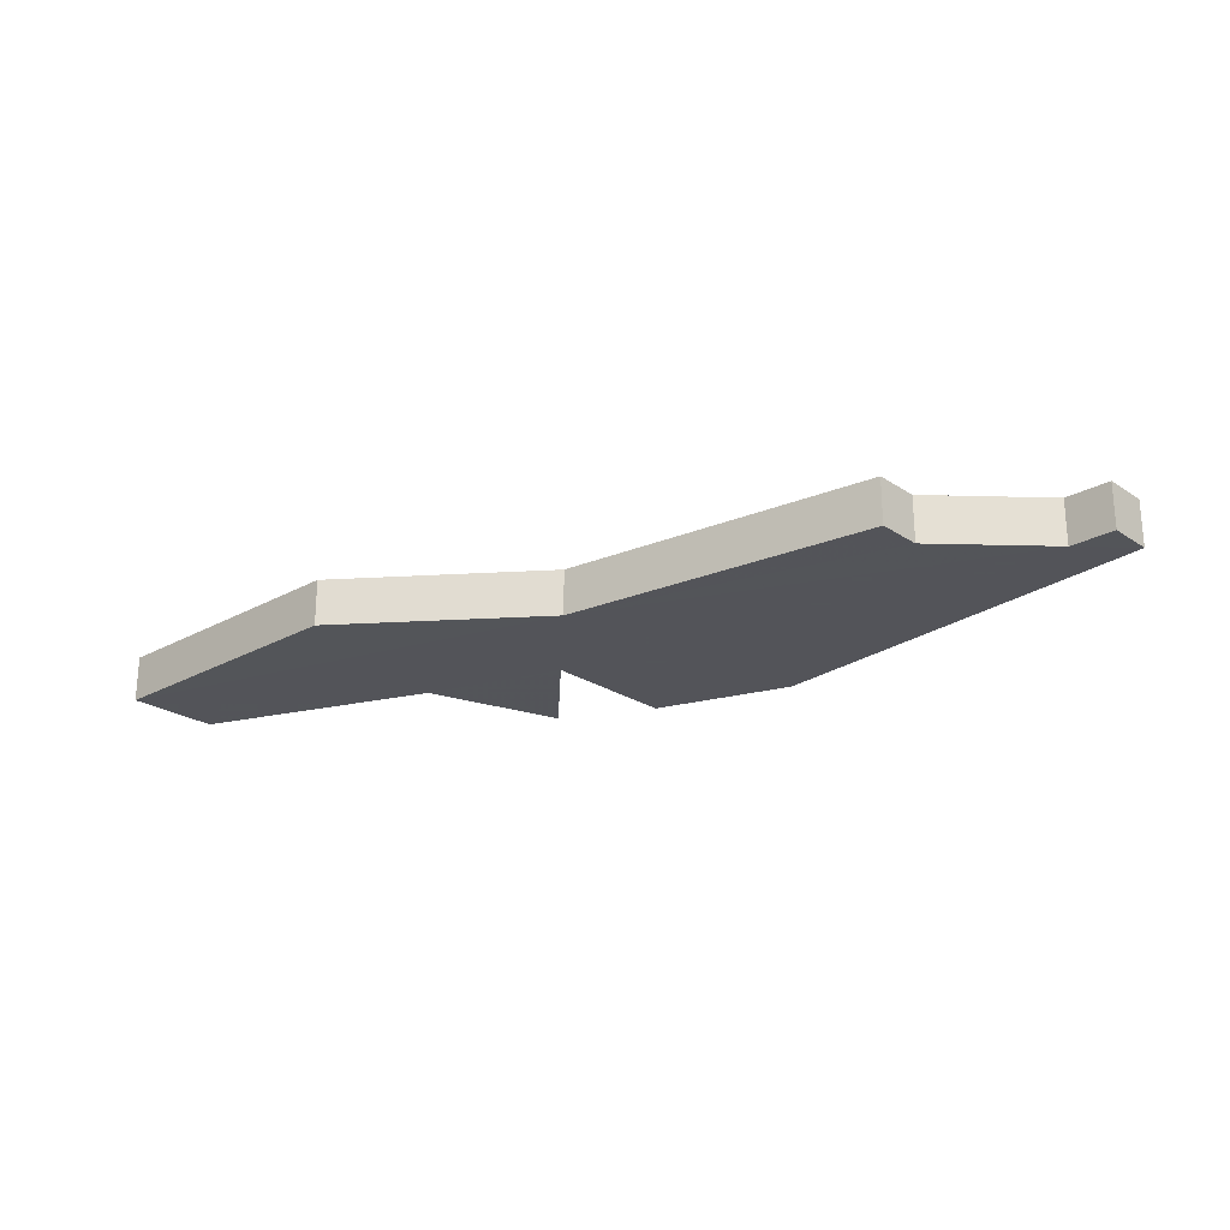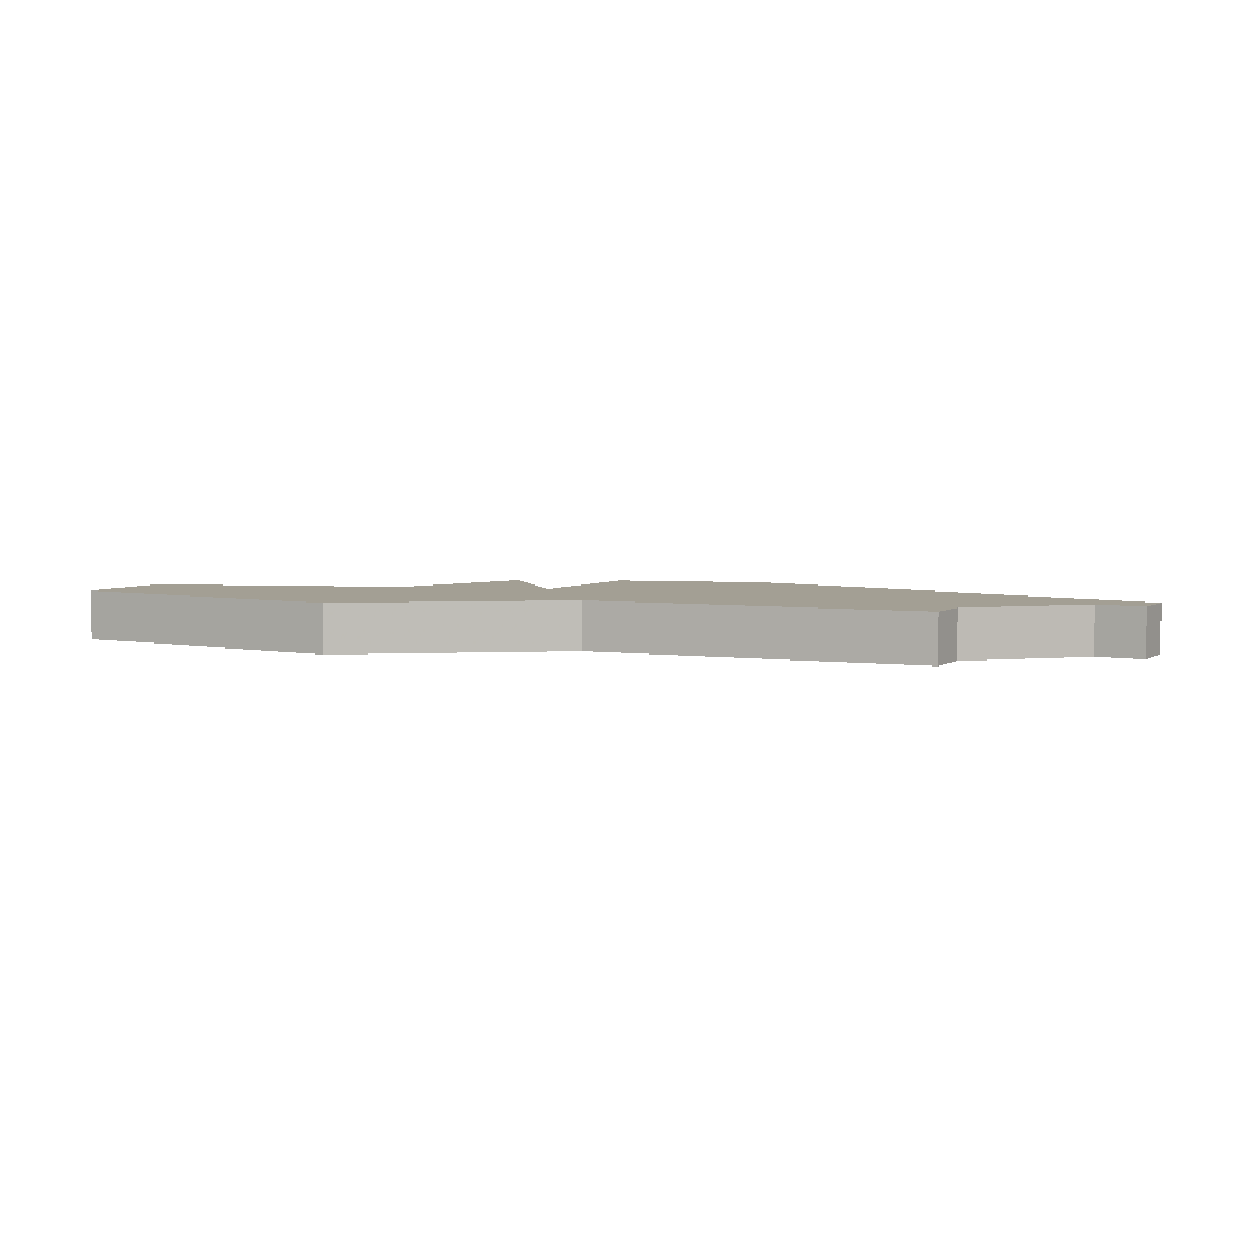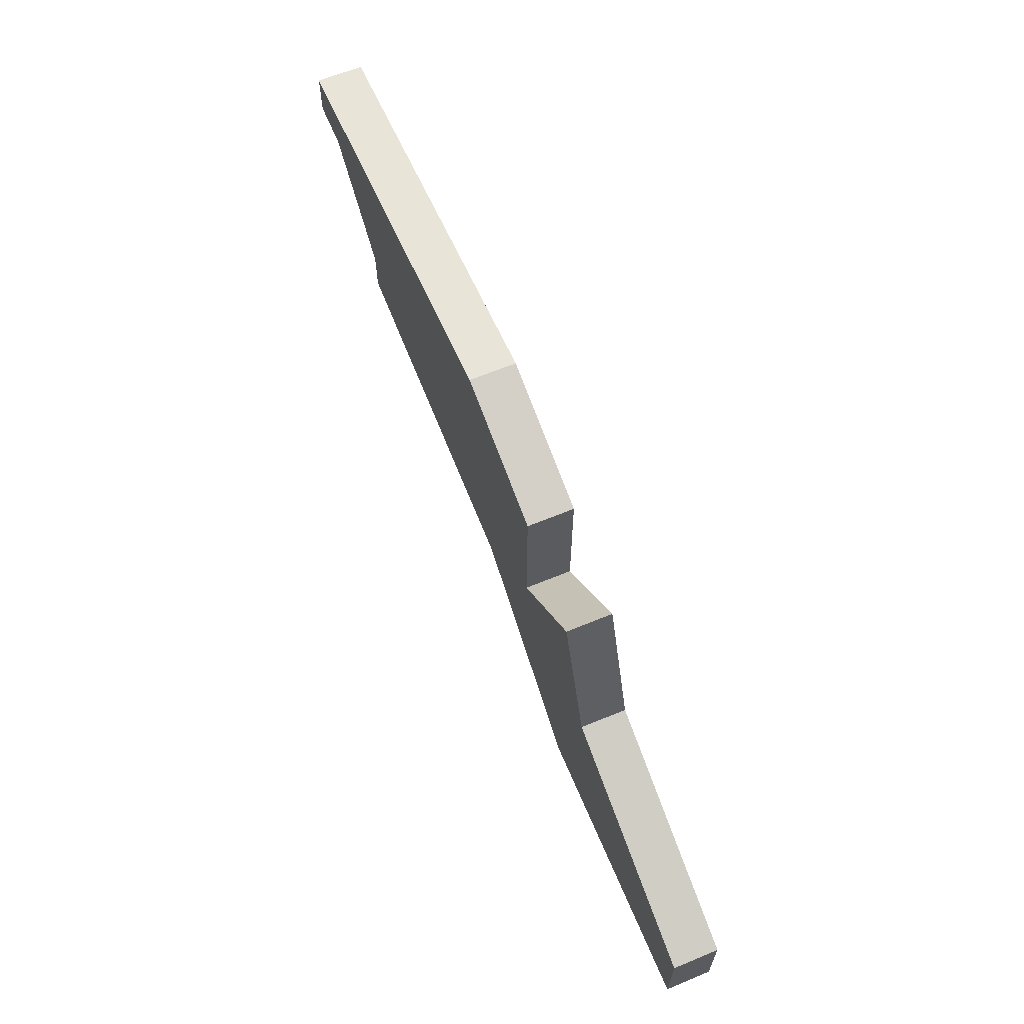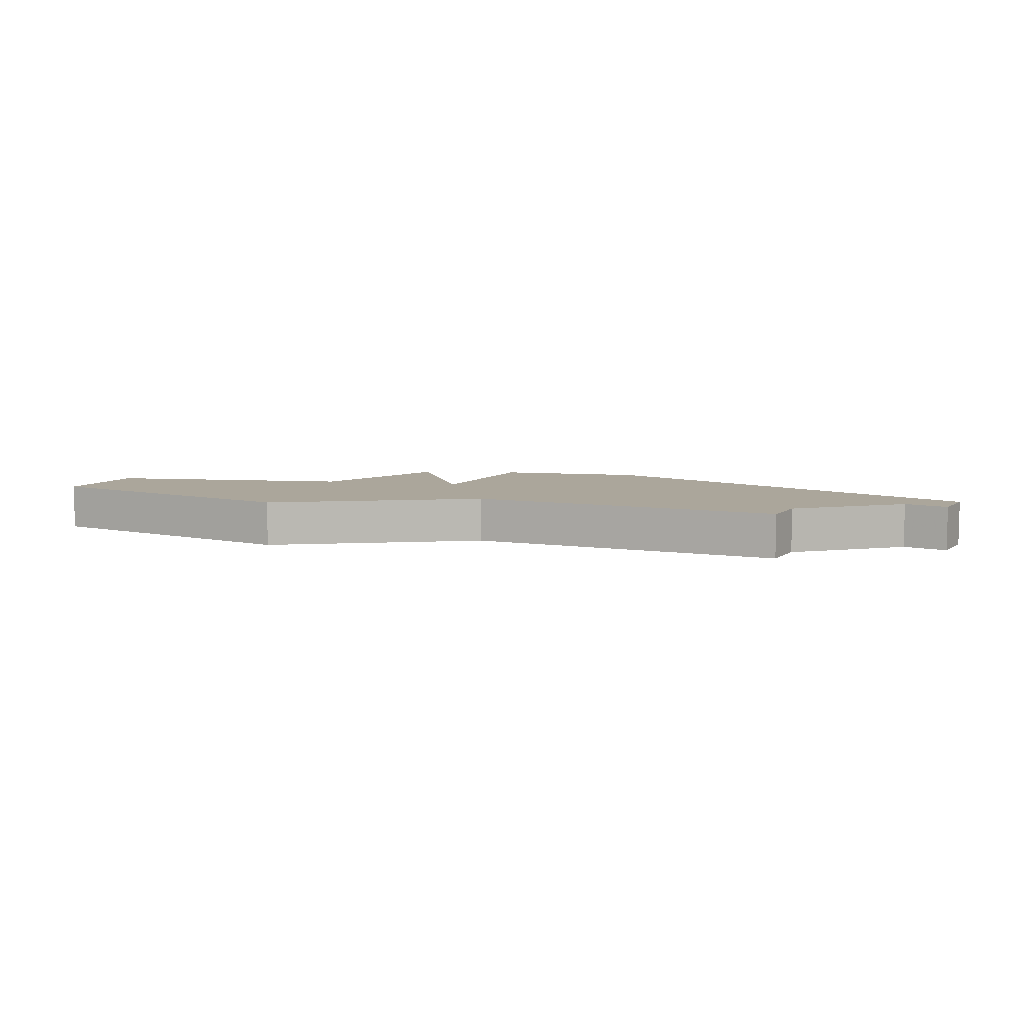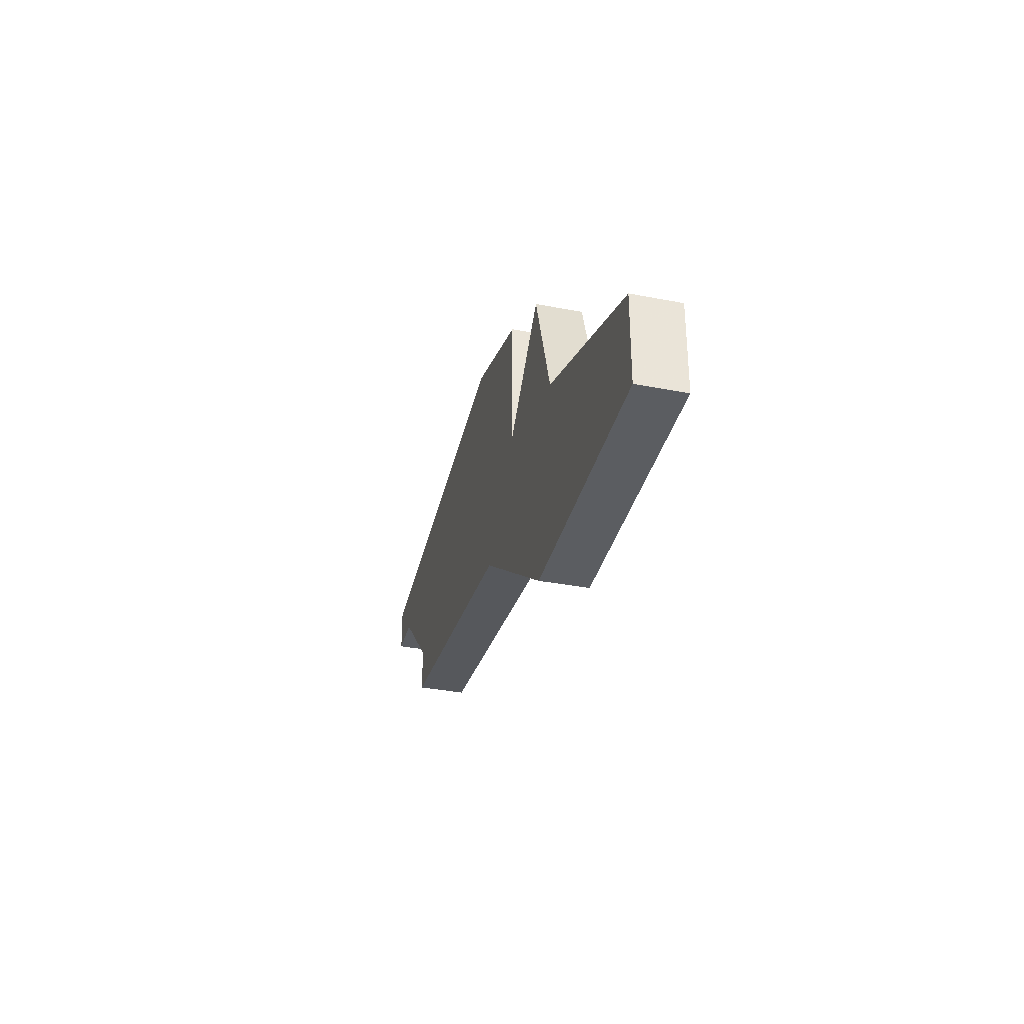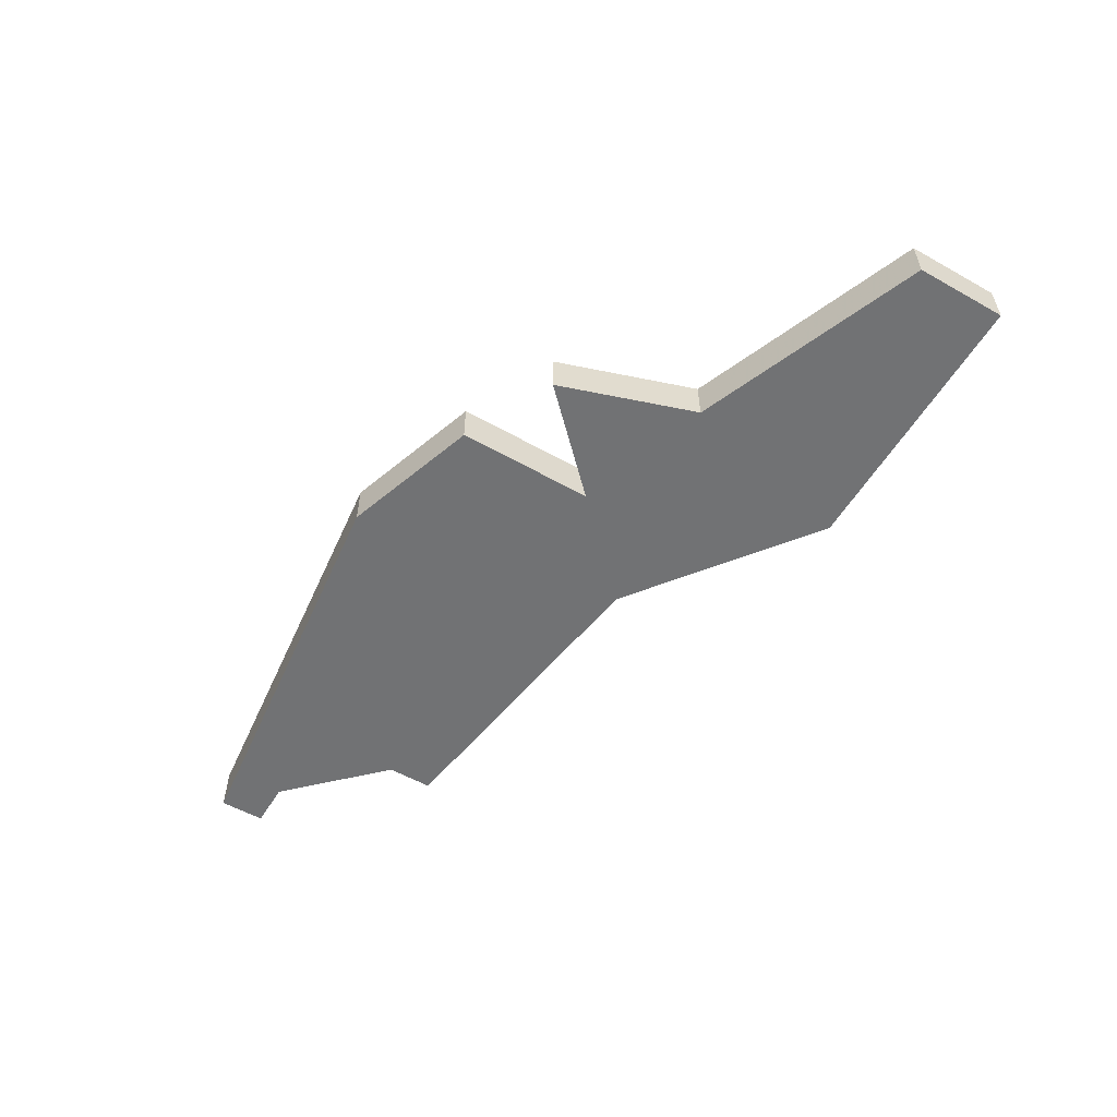
<metadata>
{"format":"obj","ext":"obj","renderer":"f3d","projection":"perspective","resolution":1024,"background":"white","views":[{"elev":-23.9,"azim":42.5,"up":"+Z"},{"elev":5.3,"azim":29.7,"up":"+Z"},{"elev":63.8,"azim":-112.7,"up":"+Y"},{"elev":8.0,"azim":29.4,"up":"+Z"},{"elev":-35.9,"azim":-104.3,"up":"+Y"},{"elev":-55.5,"azim":-120.6,"up":"+Z"}]}
</metadata>
<code>
v 3676 -963 0
v 3677 -960 0
v 3679 -962 0
v 3679 -959 0
v 3682 -958 0
v 3691 -959 0
v 3691 -960 0
v 3690 -960 0
v 3688 -962 0
v 3688 -963 0
v 3681 -964 0
v 3677 -967 0
v 3671 -967 0
v 3671 -965 0
v 3676 -963 1
v 3677 -960 1
v 3679 -962 1
v 3679 -959 1
v 3682 -958 1
v 3691 -959 1
v 3691 -960 1
v 3690 -960 1
v 3688 -962 1
v 3688 -963 1
v 3681 -964 1
v 3677 -967 1
v 3671 -967 1
v 3671 -965 1
f 13 14 1
f 11 12 13
f 9 10 11
f 6 7 8
f 4 5 6
f 1 2 3
f 11 13 1
f 8 9 11
f 4 6 8
f 11 1 3
f 4 8 11
f 11 3 4
f 15 28 27
f 27 26 25
f 25 24 23
f 22 21 20
f 20 19 18
f 17 16 15
f 15 27 25
f 25 23 22
f 22 20 18
f 17 15 25
f 25 22 18
f 18 17 25
f 15 16 1
f 1 16 2
f 16 17 2
f 2 17 3
f 17 18 3
f 3 18 4
f 18 19 4
f 4 19 5
f 19 20 5
f 5 20 6
f 20 21 6
f 6 21 7
f 21 22 7
f 7 22 8
f 22 23 8
f 8 23 9
f 23 24 9
f 9 24 10
f 24 25 10
f 10 25 11
f 25 26 11
f 11 26 12
f 26 27 12
f 12 27 13
f 28 15 14
f 14 15 1
f 27 28 13
f 13 28 14

</code>
